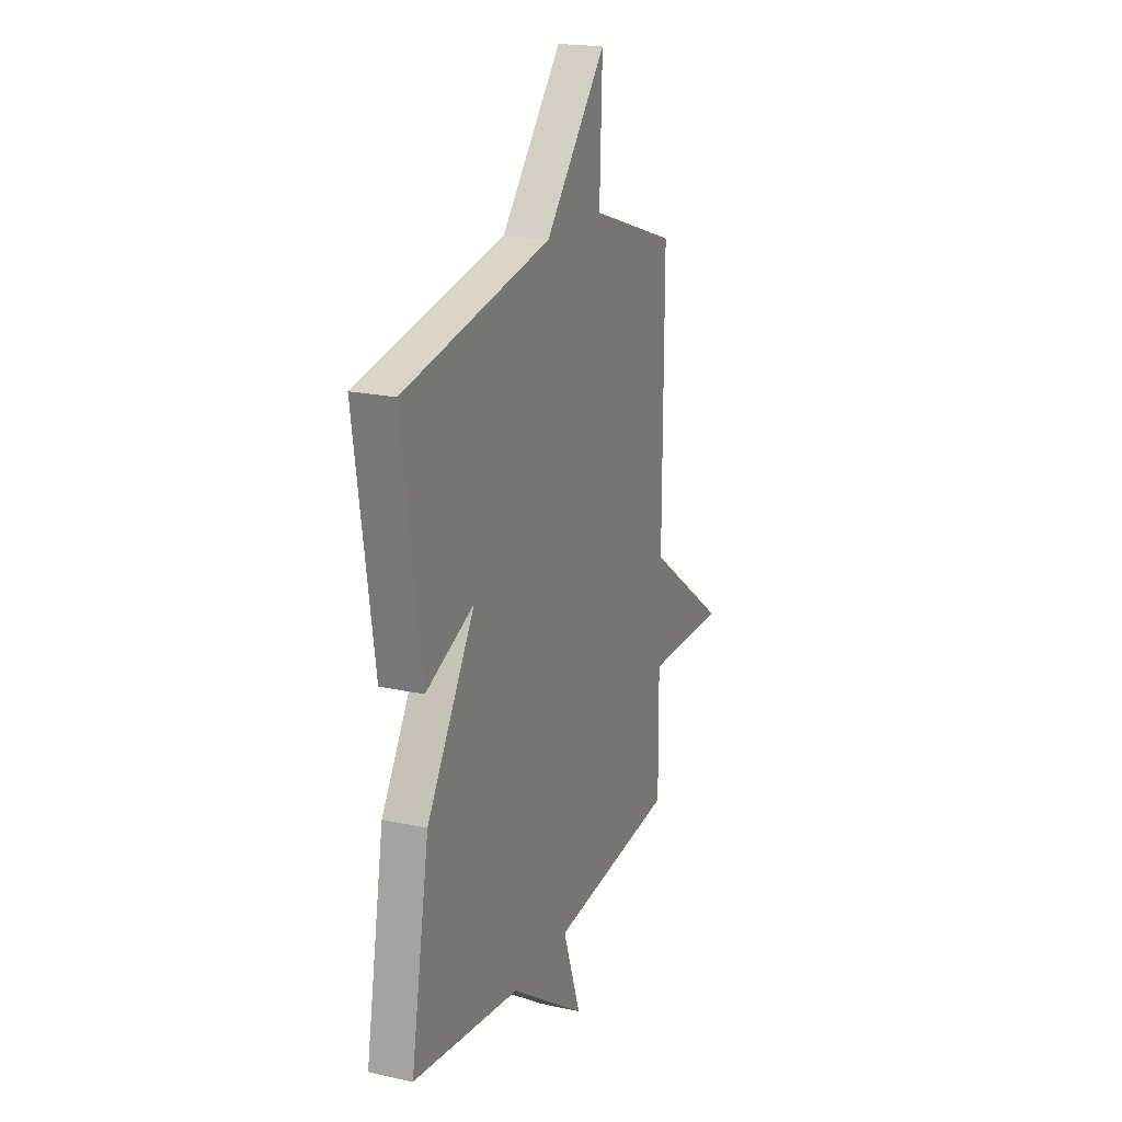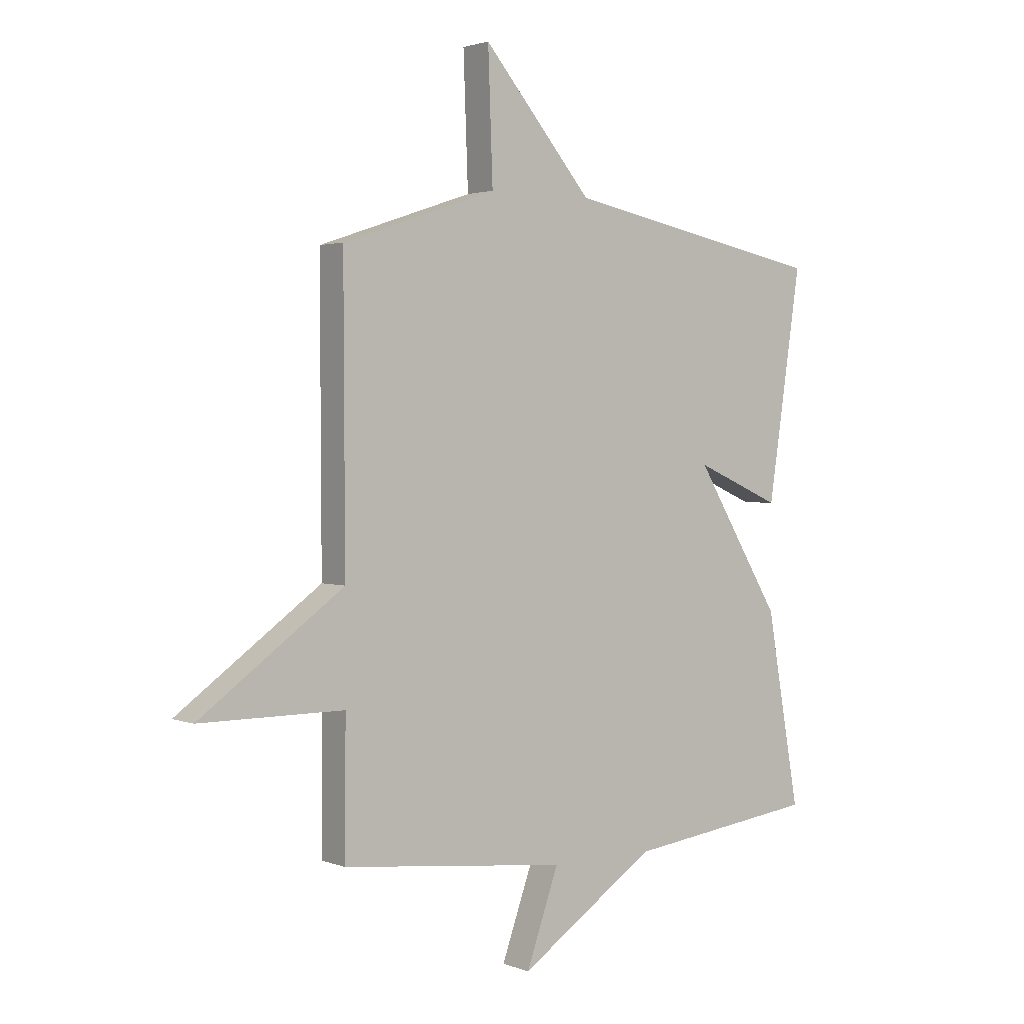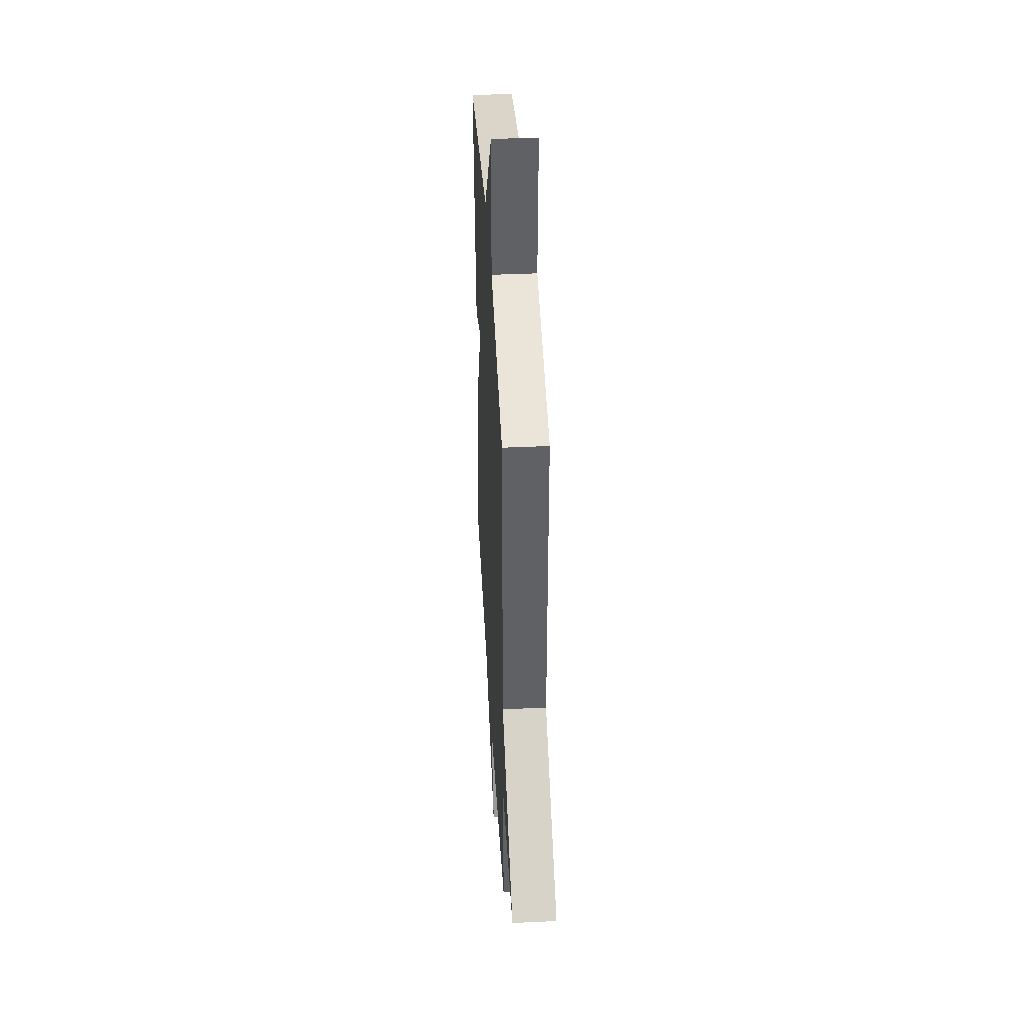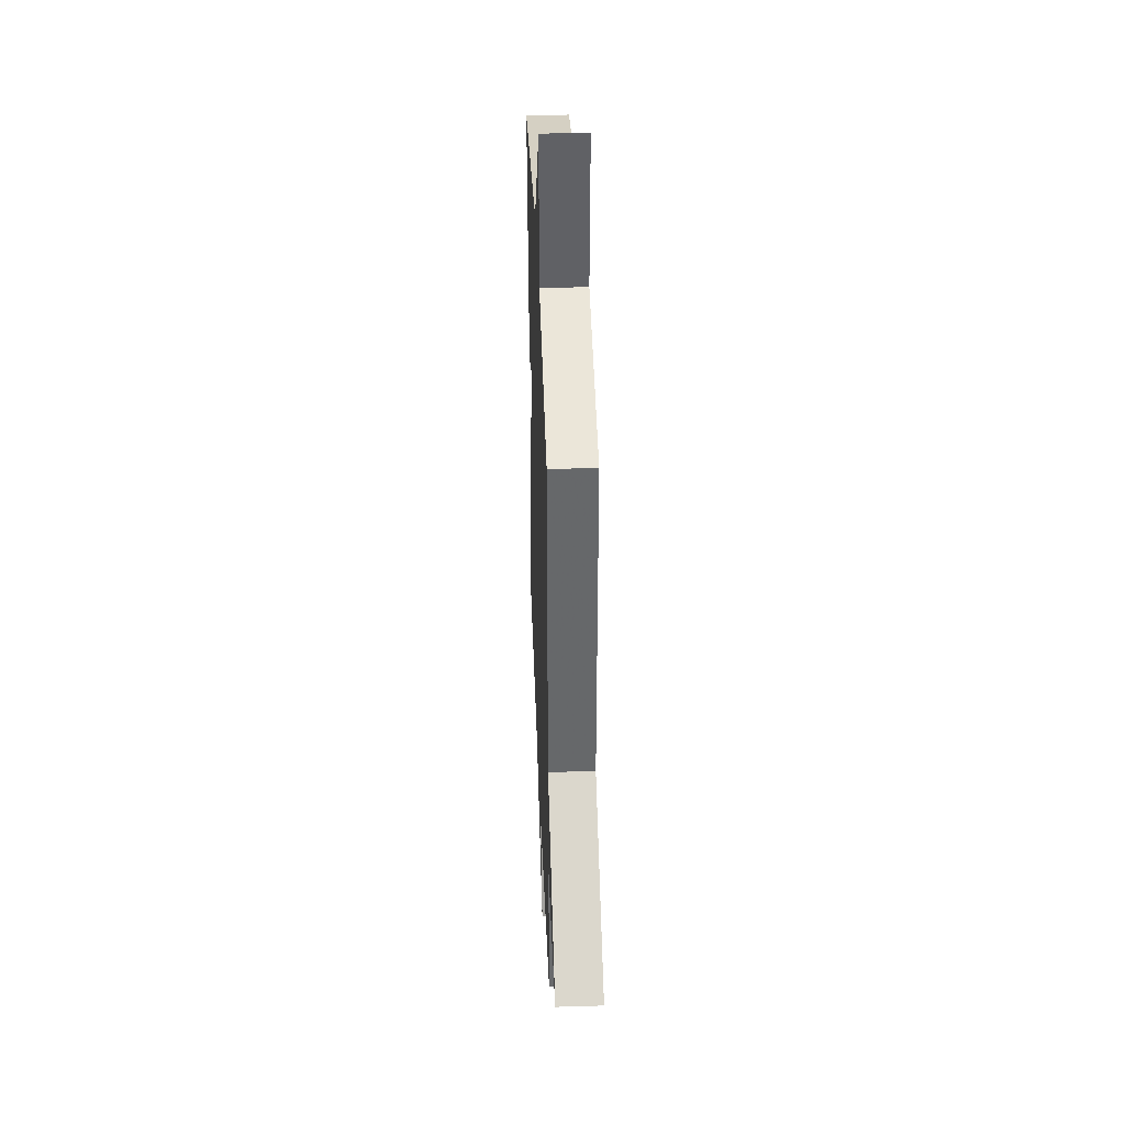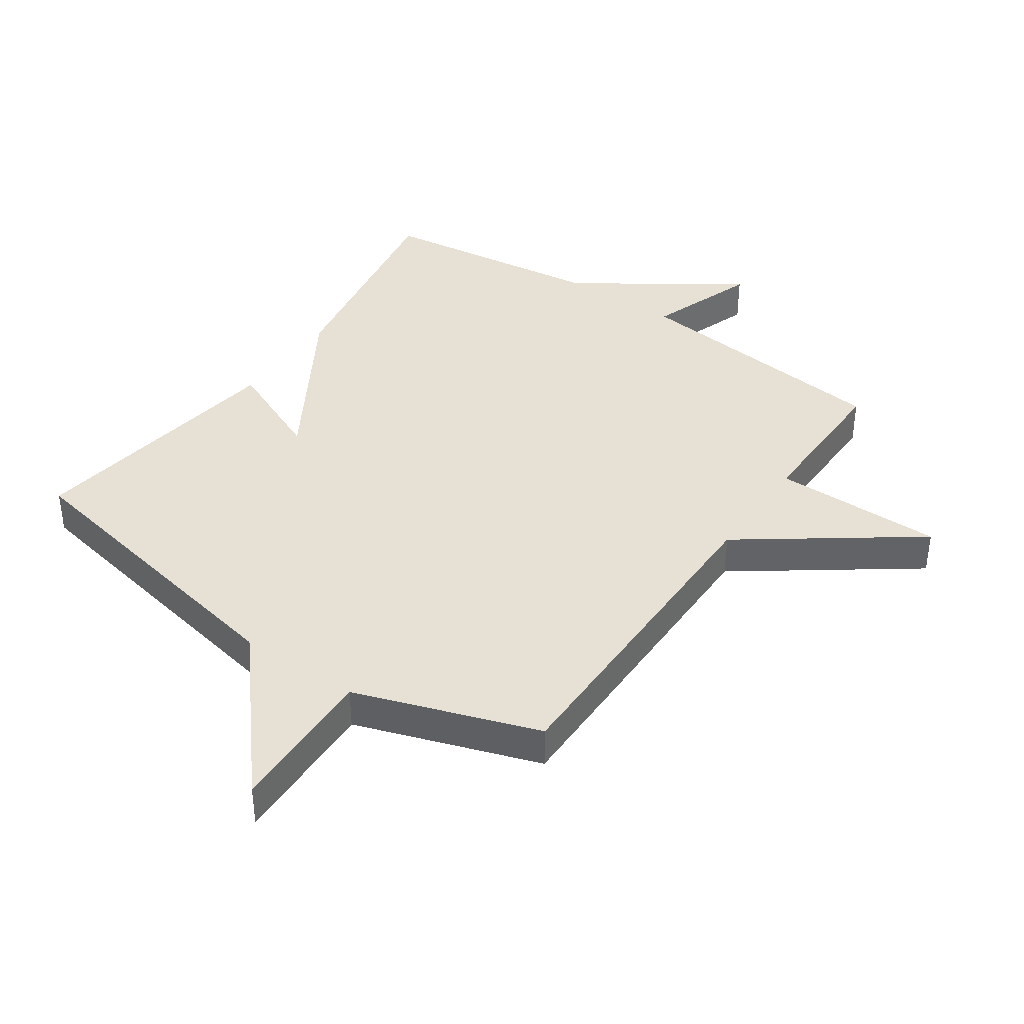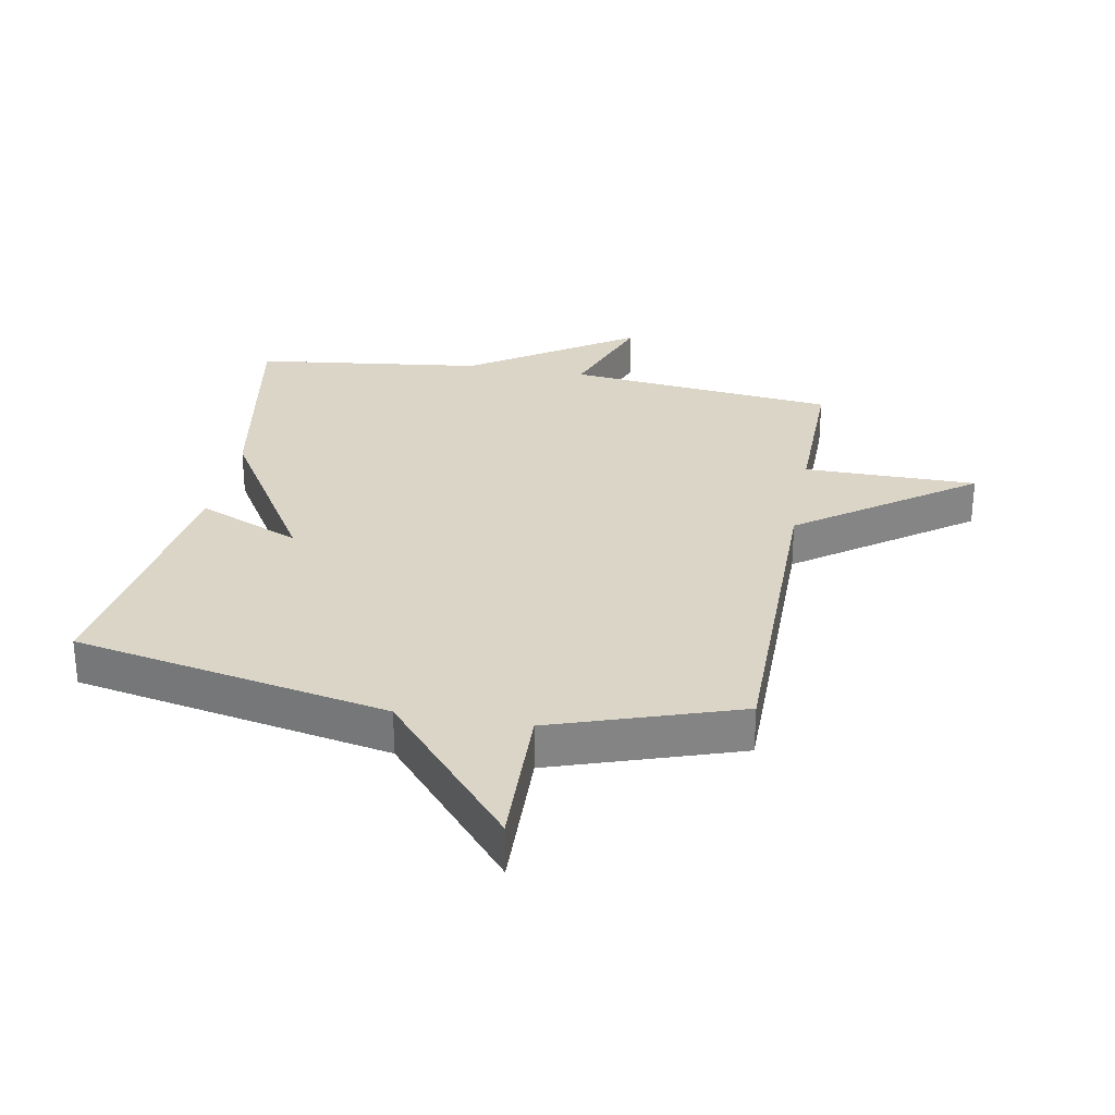
<metadata>
{"format":"obj","ext":"obj","renderer":"f3d","projection":"perspective","resolution":1024,"background":"white","views":[{"elev":19.8,"azim":-67.8,"up":"+Z"},{"elev":2.2,"azim":142.9,"up":"+Z"},{"elev":40.8,"azim":86.8,"up":"+Z"},{"elev":37.7,"azim":87.8,"up":"+Z"},{"elev":39.3,"azim":34.6,"up":"+Y"},{"elev":29.0,"azim":10.5,"up":"+Y"}]}
</metadata>
<code>
v 0.5 0.07 0.5
v 0.498 0.07 -0.047
v 0.774 0.07 -0.247
v 0.498 0.07 -0.247
v 0.5 0.07 -0.5
v 0.067 0.07 -0.547
v 0.129 0.07 -0.723
v -0.133 0.07 -0.547
v -0.5 0.07 -0.5
v -0.436 0.07 -0.134
v -0.271 0.07 0.138
v -0.436 0.07 0.066
v -0.5 0.07 0.5
v 0.004 0.07 0.6
v 0.213 0.07 0.846
v 0.204 0.07 0.6
v 0.5 0 0.5
v 0.498 0 -0.047
v 0.774 0 -0.247
v 0.498 0 -0.247
v 0.5 0 -0.5
v 0.067 0 -0.547
v 0.129 0 -0.723
v -0.133 0 -0.547
v -0.5 0 -0.5
v -0.436 0 -0.134
v -0.271 0 0.138
v -0.436 0 0.066
v -0.5 0 0.5
v 0.004 0 0.6
v 0.213 0 0.846
v 0.204 0 0.6
f 14 15 16
f 14 16 1
f 13 14 1
f 12 13 1
f 11 12 1
f 11 1 2
f 10 11 2
f 9 10 2
f 8 9 2
f 6 7 8
f 4 5 6 8
f 4 8 2
f 2 3 4
f 32 31 30
f 17 32 30
f 17 30 29
f 17 29 28
f 17 28 27
f 18 17 27
f 18 27 26
f 18 26 25
f 18 25 24
f 24 23 22
f 24 22 21 20
f 18 24 20
f 20 19 18
f 1 17 18 2
f 2 18 19 3
f 3 19 20 4
f 4 20 21 5
f 5 21 22 6
f 6 22 23 7
f 7 23 24 8
f 8 24 25 9
f 9 25 26 10
f 10 26 27 11
f 11 27 28 12
f 12 28 29 13
f 13 29 30 14
f 14 30 31 15
f 15 31 32 16
f 16 32 17 1

</code>
